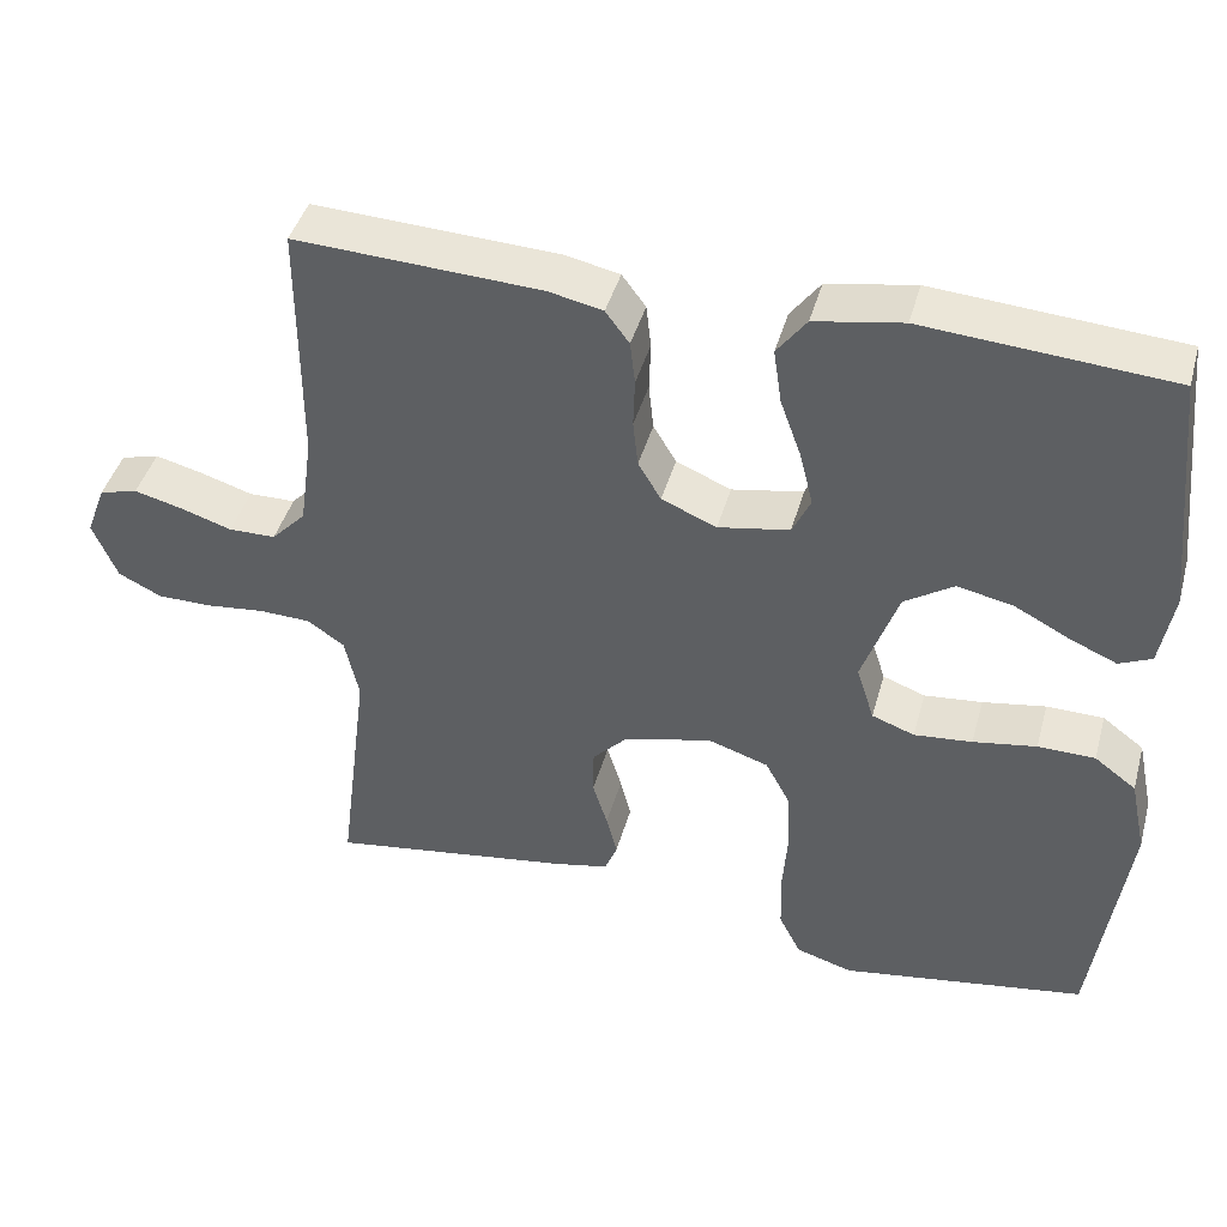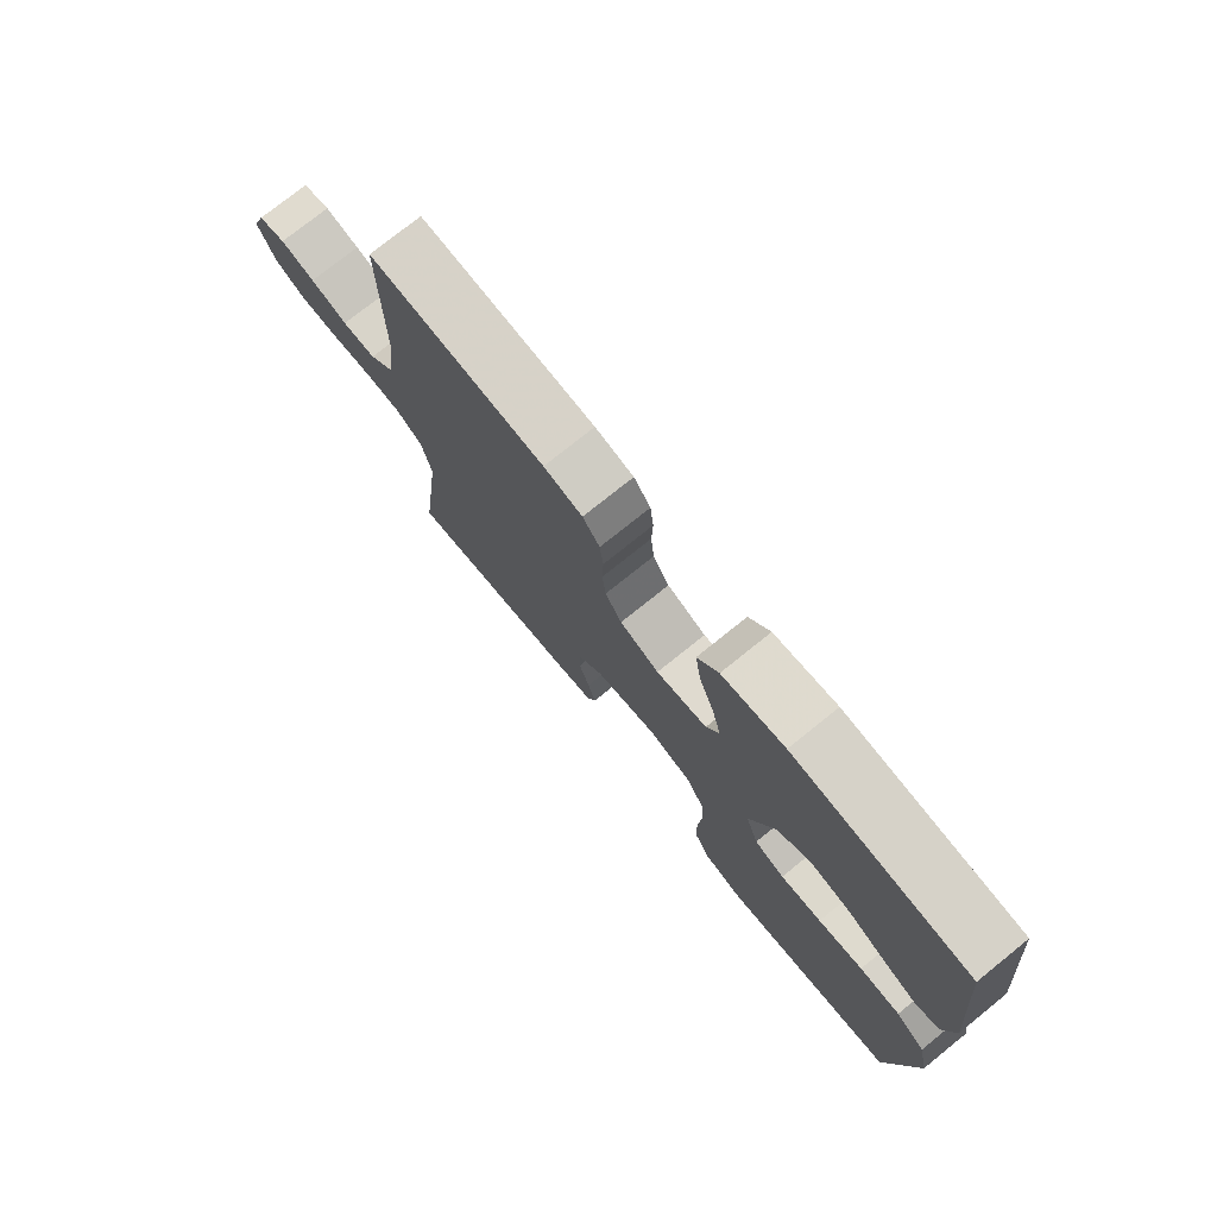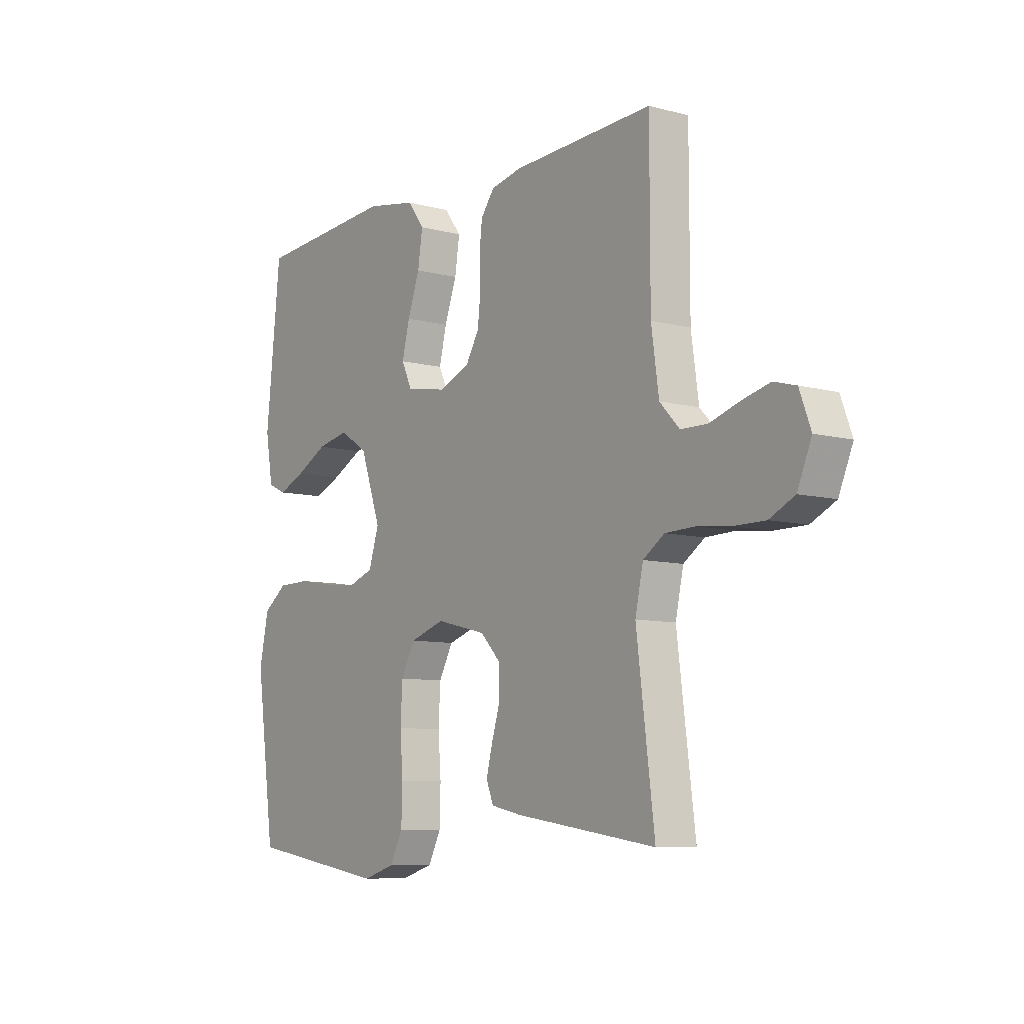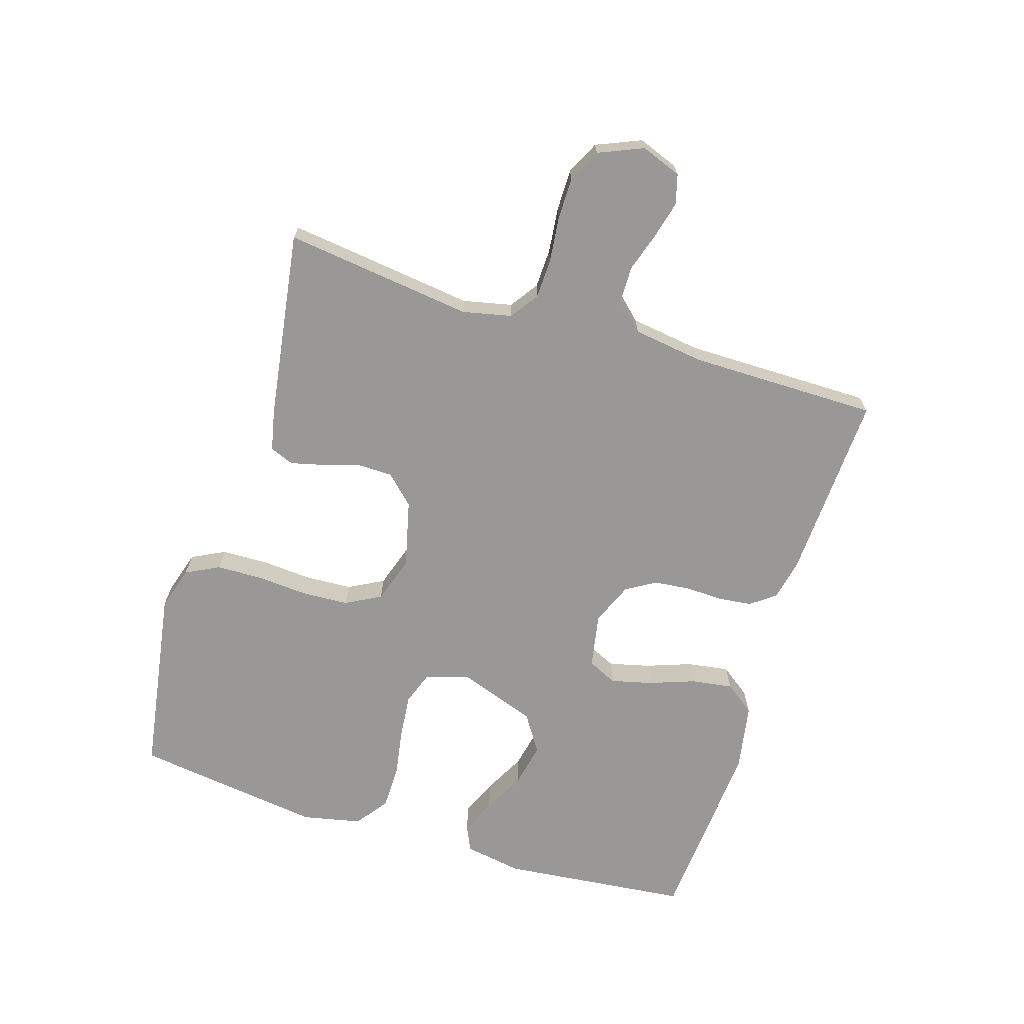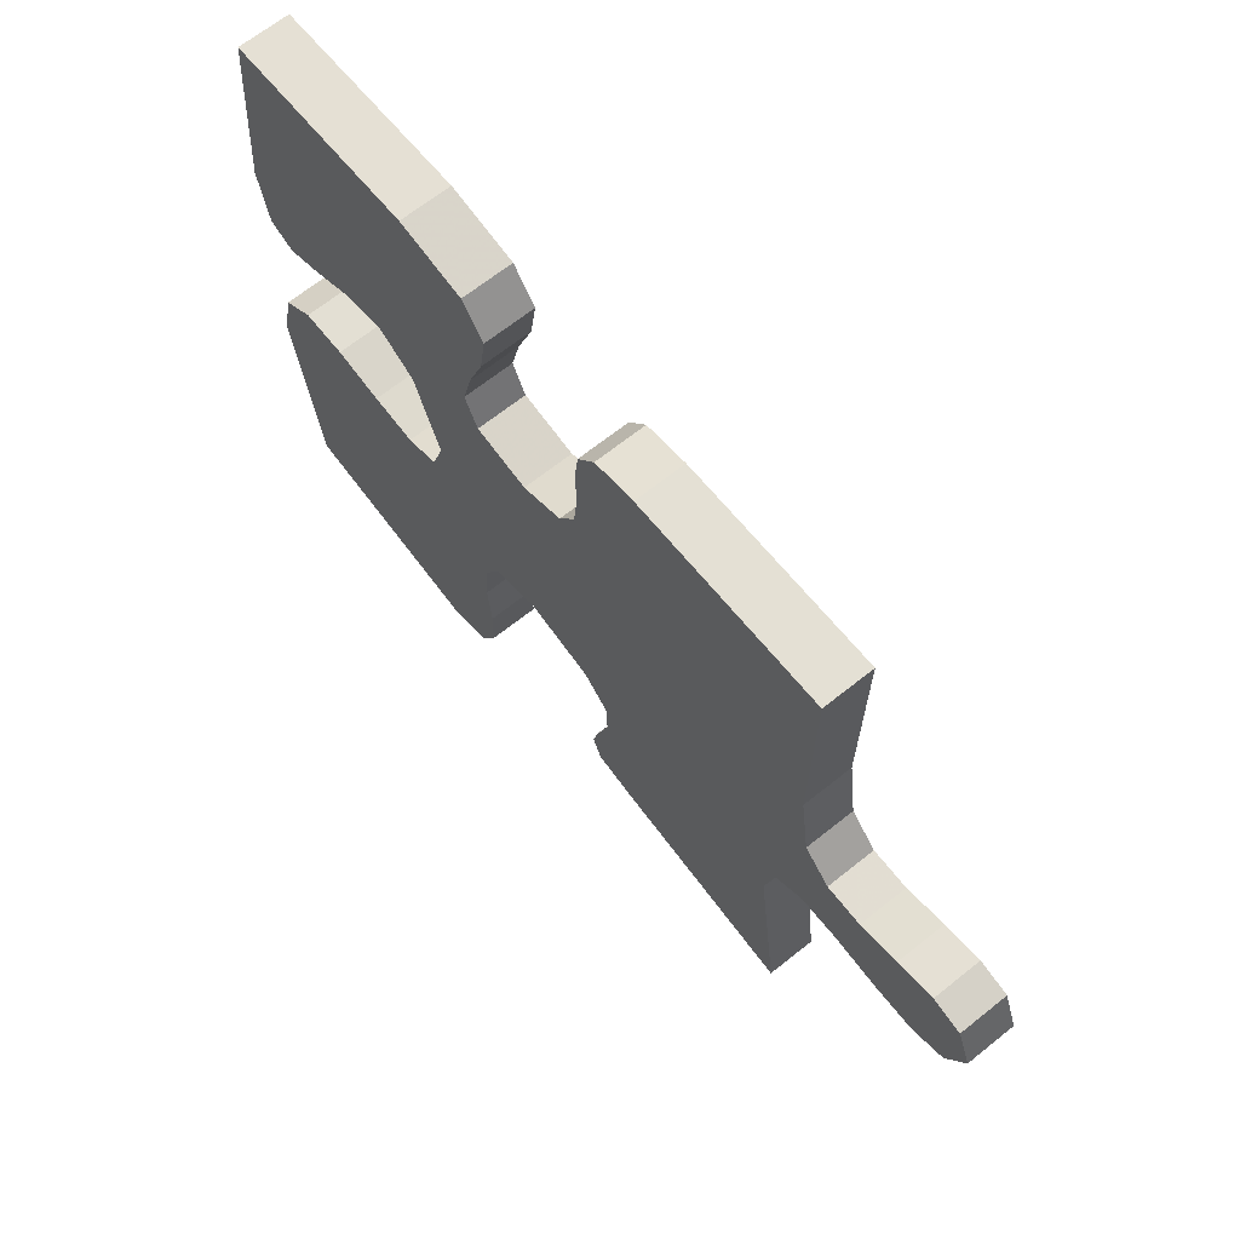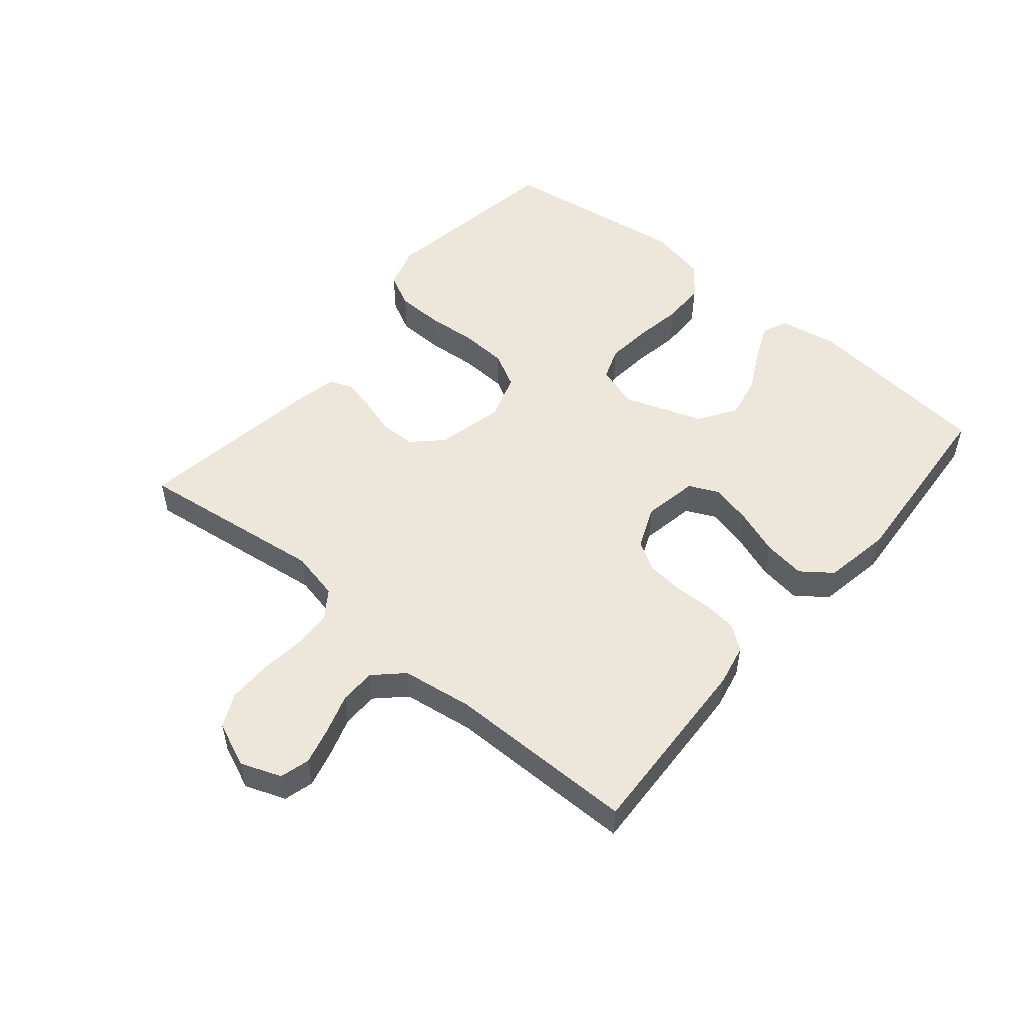
<metadata>
{"format":"obj","ext":"obj","renderer":"f3d","projection":"perspective","resolution":1024,"background":"white","views":[{"elev":43.1,"azim":15.3,"up":"+Z"},{"elev":75.9,"azim":51.2,"up":"+Z"},{"elev":-8.4,"azim":-125.9,"up":"+Z"},{"elev":-68.7,"azim":-107.3,"up":"+Y"},{"elev":67.5,"azim":-128.6,"up":"+Z"},{"elev":51.9,"azim":-50.1,"up":"+Y"}]}
</metadata>
<code>
v 0.5 0.07 0.5
v 0.531 0.07 0.2
v 0.515 0.07 0.108
v 0.475 0.07 0.09
v 0.417 0.07 0.115
v 0.35 0.07 0.15
v 0.282 0.07 0.164
v 0.222 0.07 0.125
v 0.178 0.07 0
v 0.2 0.07 -0.068
v 0.252 0.07 -0.087
v 0.323 0.07 -0.08
v 0.4 0.07 -0.067
v 0.47 0.07 -0.068
v 0.521 0.07 -0.106
v 0.541 0.07 -0.2
v 0.5 0.07 -0.5
v 0.2 0.07 -0.548
v 0.131 0.07 -0.527
v 0.104 0.07 -0.474
v 0.102 0.07 -0.4
v 0.108 0.07 -0.32
v 0.104 0.07 -0.245
v 0.074 0.07 -0.189
v 0 0.07 -0.165
v -0.107 0.07 -0.191
v -0.15 0.07 -0.236
v -0.151 0.07 -0.293
v -0.133 0.07 -0.351
v -0.12 0.07 -0.403
v -0.135 0.07 -0.441
v -0.2 0.07 -0.455
v -0.5 0.07 -0.5
v -0.462 0.07 -0.2
v -0.479 0.07 -0.122
v -0.524 0.07 -0.091
v -0.587 0.07 -0.089
v -0.658 0.07 -0.097
v -0.725 0.07 -0.097
v -0.778 0.07 -0.071
v -0.808 0.07 0
v -0.784 0.07 0.064
v -0.737 0.07 0.077
v -0.678 0.07 0.062
v -0.615 0.07 0.042
v -0.558 0.07 0.043
v -0.516 0.07 0.087
v -0.5 0.07 0.2
v -0.5 0.07 0.5
v -0.2 0.07 0.486
v -0.134 0.07 0.472
v -0.105 0.07 0.433
v -0.099 0.07 0.38
v -0.101 0.07 0.32
v -0.095 0.07 0.263
v -0.067 0.07 0.216
v 0 0.07 0.188
v 0.087 0.07 0.204
v 0.109 0.07 0.251
v 0.093 0.07 0.316
v 0.067 0.07 0.388
v 0.057 0.07 0.455
v 0.093 0.07 0.503
v 0.2 0.07 0.522
v 0.5 0 0.5
v 0.531 0 0.2
v 0.515 0 0.108
v 0.475 0 0.09
v 0.417 0 0.115
v 0.35 0 0.15
v 0.282 0 0.164
v 0.222 0 0.125
v 0.178 0 0
v 0.2 0 -0.068
v 0.252 0 -0.087
v 0.323 0 -0.08
v 0.4 0 -0.067
v 0.47 0 -0.068
v 0.521 0 -0.106
v 0.541 0 -0.2
v 0.5 0 -0.5
v 0.2 0 -0.548
v 0.131 0 -0.527
v 0.104 0 -0.474
v 0.102 0 -0.4
v 0.108 0 -0.32
v 0.104 0 -0.245
v 0.074 0 -0.189
v 0 0 -0.165
v -0.107 0 -0.191
v -0.15 0 -0.236
v -0.151 0 -0.293
v -0.133 0 -0.351
v -0.12 0 -0.403
v -0.135 0 -0.441
v -0.2 0 -0.455
v -0.5 0 -0.5
v -0.462 0 -0.2
v -0.479 0 -0.122
v -0.524 0 -0.091
v -0.587 0 -0.089
v -0.658 0 -0.097
v -0.725 0 -0.097
v -0.778 0 -0.071
v -0.808 0 0
v -0.784 0 0.064
v -0.737 0 0.077
v -0.678 0 0.062
v -0.615 0 0.042
v -0.558 0 0.043
v -0.516 0 0.087
v -0.5 0 0.2
v -0.5 0 0.5
v -0.2 0 0.486
v -0.134 0 0.472
v -0.105 0 0.433
v -0.099 0 0.38
v -0.101 0 0.32
v -0.095 0 0.263
v -0.067 0 0.216
v 0 0 0.188
v 0.087 0 0.204
v 0.109 0 0.251
v 0.093 0 0.316
v 0.067 0 0.388
v 0.057 0 0.455
v 0.093 0 0.503
v 0.2 0 0.522
f 4 5 6
f 3 4 6
f 2 3 6
f 1 2 6
f 64 1 6
f 63 64 6
f 62 63 6
f 61 62 6
f 60 61 6
f 59 60 6 7
f 58 59 7 8
f 57 58 8 9
f 56 57 9 10
f 52 53 54
f 51 52 54
f 50 51 54
f 49 50 54
f 48 49 54
f 47 48 54 55
f 46 47 55 56
f 43 44 45
f 42 43 45
f 41 42 45
f 40 41 45
f 39 40 45
f 38 39 45
f 37 38 45
f 36 37 45 46
f 46 56 10
f 36 46 10
f 35 36 10
f 32 33 34
f 31 32 34
f 30 31 34
f 29 30 34
f 28 29 34
f 27 28 34 35
f 20 21 22
f 19 20 22
f 18 19 22
f 17 18 22
f 16 17 22
f 15 16 22
f 14 15 22
f 13 14 22
f 12 13 22
f 11 12 22 23
f 10 11 23 24
f 26 27 35
f 25 26 35 10
f 10 24 25
f 70 69 68
f 70 68 67
f 70 67 66
f 70 66 65
f 70 65 128
f 70 128 127
f 70 127 126
f 70 126 125
f 70 125 124
f 71 70 124 123
f 72 71 123 122
f 73 72 122 121
f 74 73 121 120
f 118 117 116
f 118 116 115
f 118 115 114
f 118 114 113
f 118 113 112
f 119 118 112 111
f 120 119 111 110
f 109 108 107
f 109 107 106
f 109 106 105
f 109 105 104
f 109 104 103
f 109 103 102
f 109 102 101
f 110 109 101 100
f 74 120 110
f 74 110 100
f 74 100 99
f 98 97 96
f 98 96 95
f 98 95 94
f 98 94 93
f 98 93 92
f 99 98 92 91
f 86 85 84
f 86 84 83
f 86 83 82
f 86 82 81
f 86 81 80
f 86 80 79
f 86 79 78
f 86 78 77
f 86 77 76
f 87 86 76 75
f 88 87 75 74
f 99 91 90
f 74 99 90 89
f 89 88 74
f 1 65 66 2
f 2 66 67 3
f 3 67 68 4
f 4 68 69 5
f 5 69 70 6
f 6 70 71 7
f 7 71 72 8
f 8 72 73 9
f 9 73 74 10
f 10 74 75 11
f 11 75 76 12
f 12 76 77 13
f 13 77 78 14
f 14 78 79 15
f 15 79 80 16
f 16 80 81 17
f 17 81 82 18
f 18 82 83 19
f 19 83 84 20
f 20 84 85 21
f 21 85 86 22
f 22 86 87 23
f 23 87 88 24
f 24 88 89 25
f 25 89 90 26
f 26 90 91 27
f 27 91 92 28
f 28 92 93 29
f 29 93 94 30
f 30 94 95 31
f 31 95 96 32
f 32 96 97 33
f 33 97 98 34
f 34 98 99 35
f 35 99 100 36
f 36 100 101 37
f 37 101 102 38
f 38 102 103 39
f 39 103 104 40
f 40 104 105 41
f 41 105 106 42
f 42 106 107 43
f 43 107 108 44
f 44 108 109 45
f 45 109 110 46
f 46 110 111 47
f 47 111 112 48
f 48 112 113 49
f 49 113 114 50
f 50 114 115 51
f 51 115 116 52
f 52 116 117 53
f 53 117 118 54
f 54 118 119 55
f 55 119 120 56
f 56 120 121 57
f 57 121 122 58
f 58 122 123 59
f 59 123 124 60
f 60 124 125 61
f 61 125 126 62
f 62 126 127 63
f 63 127 128 64
f 64 128 65 1

</code>
